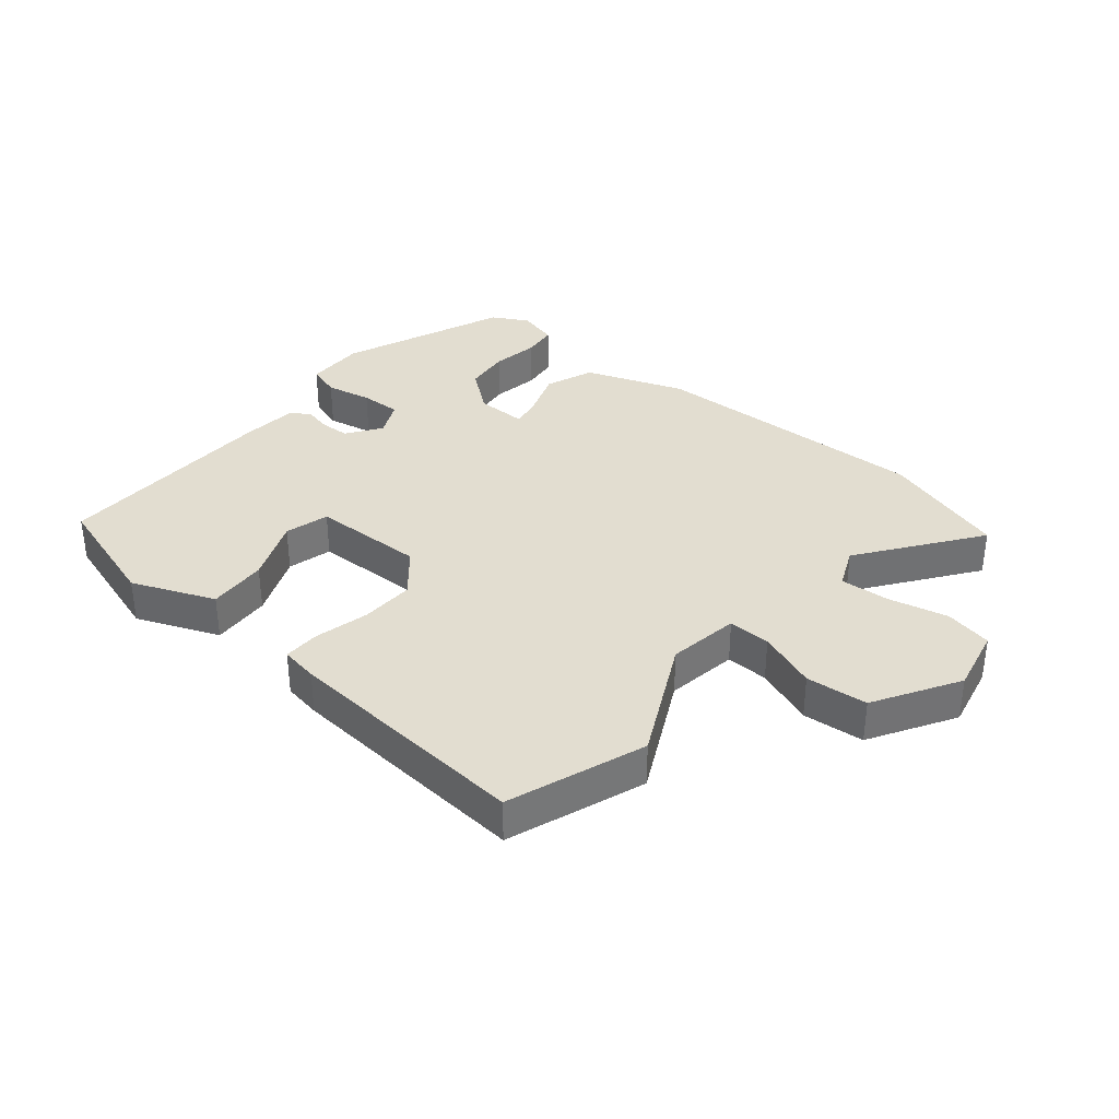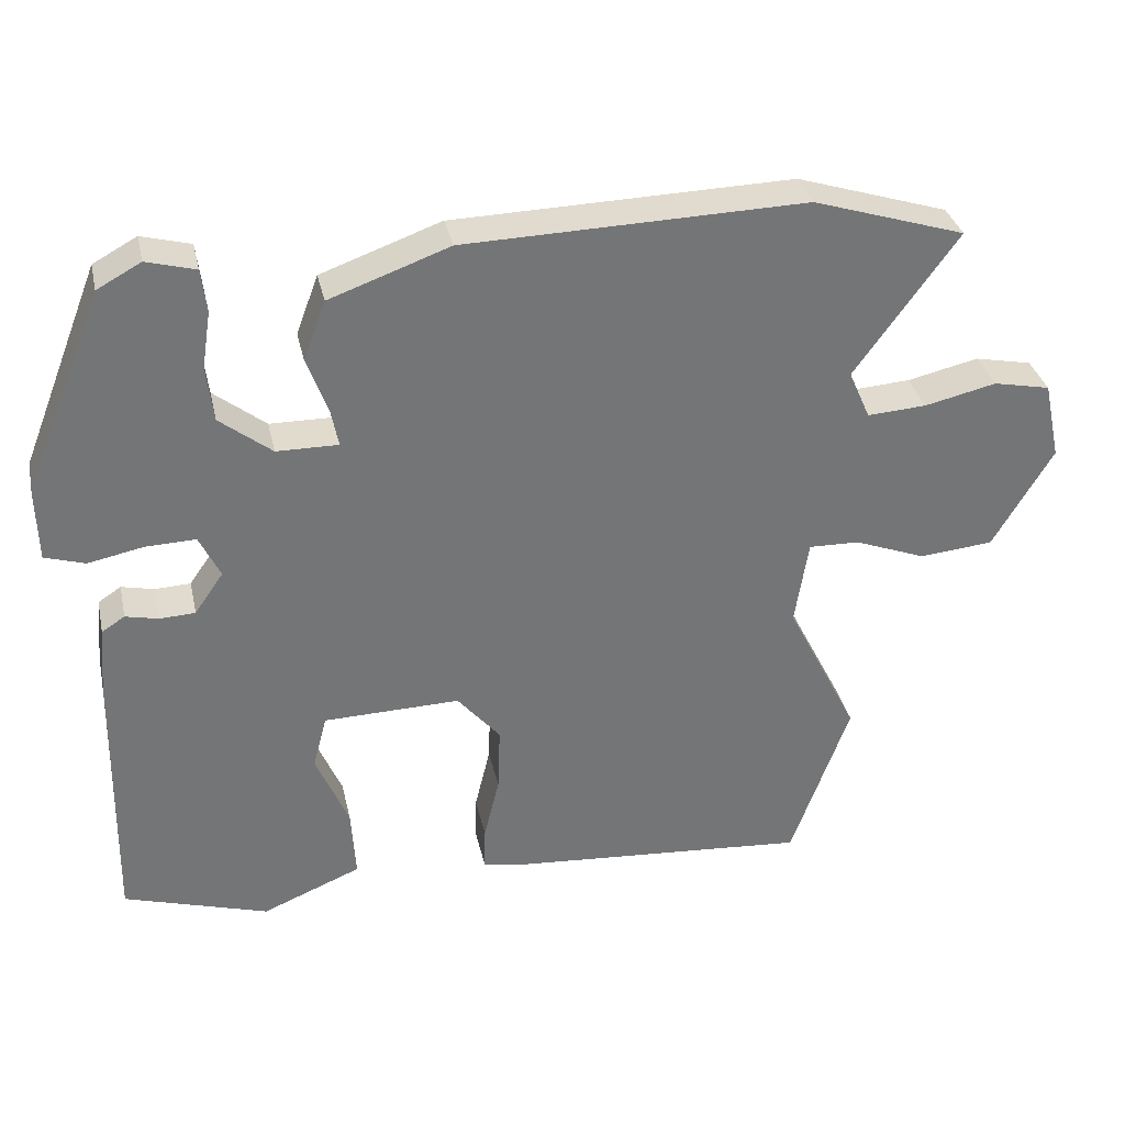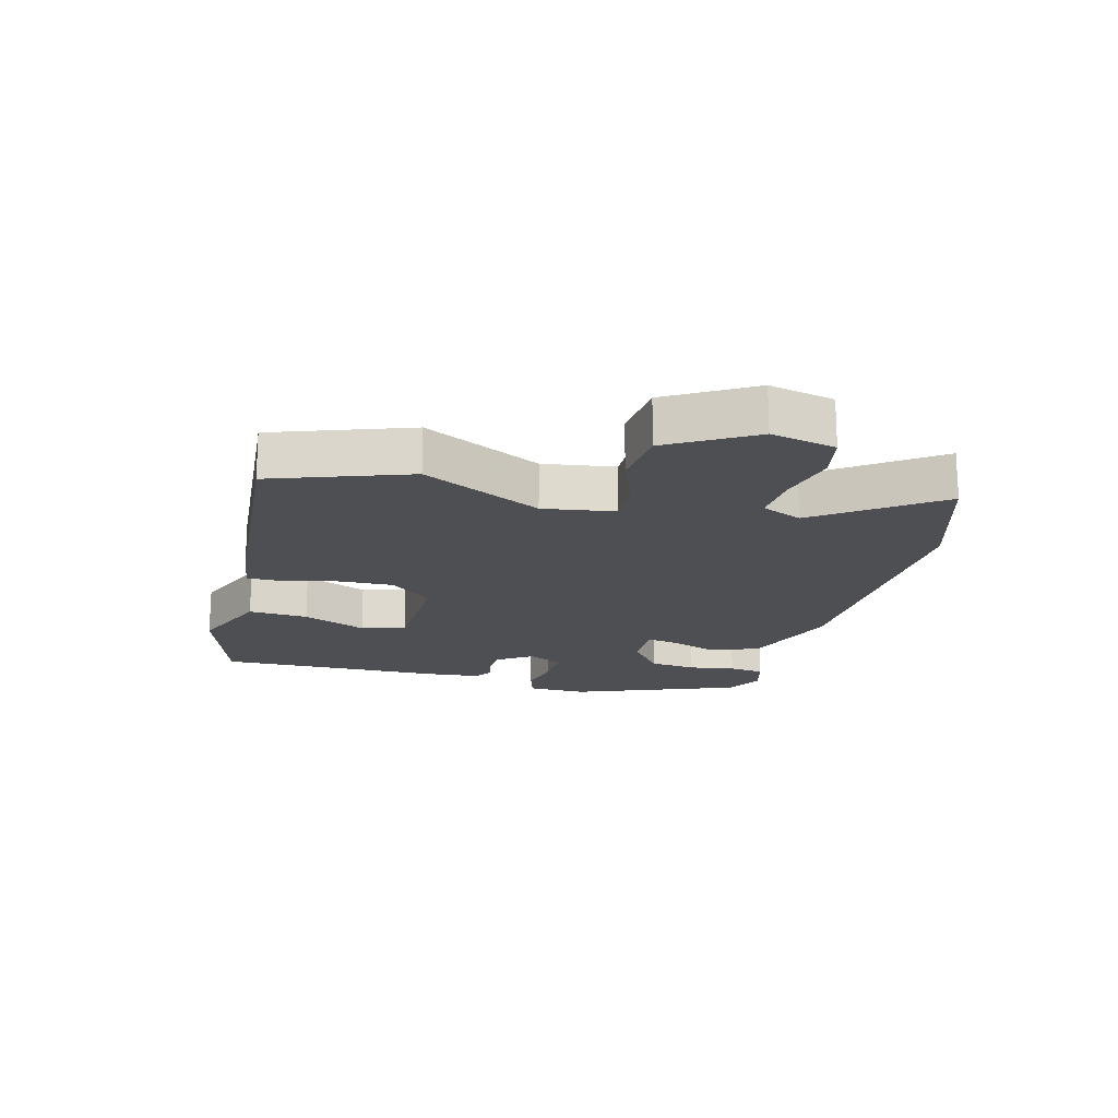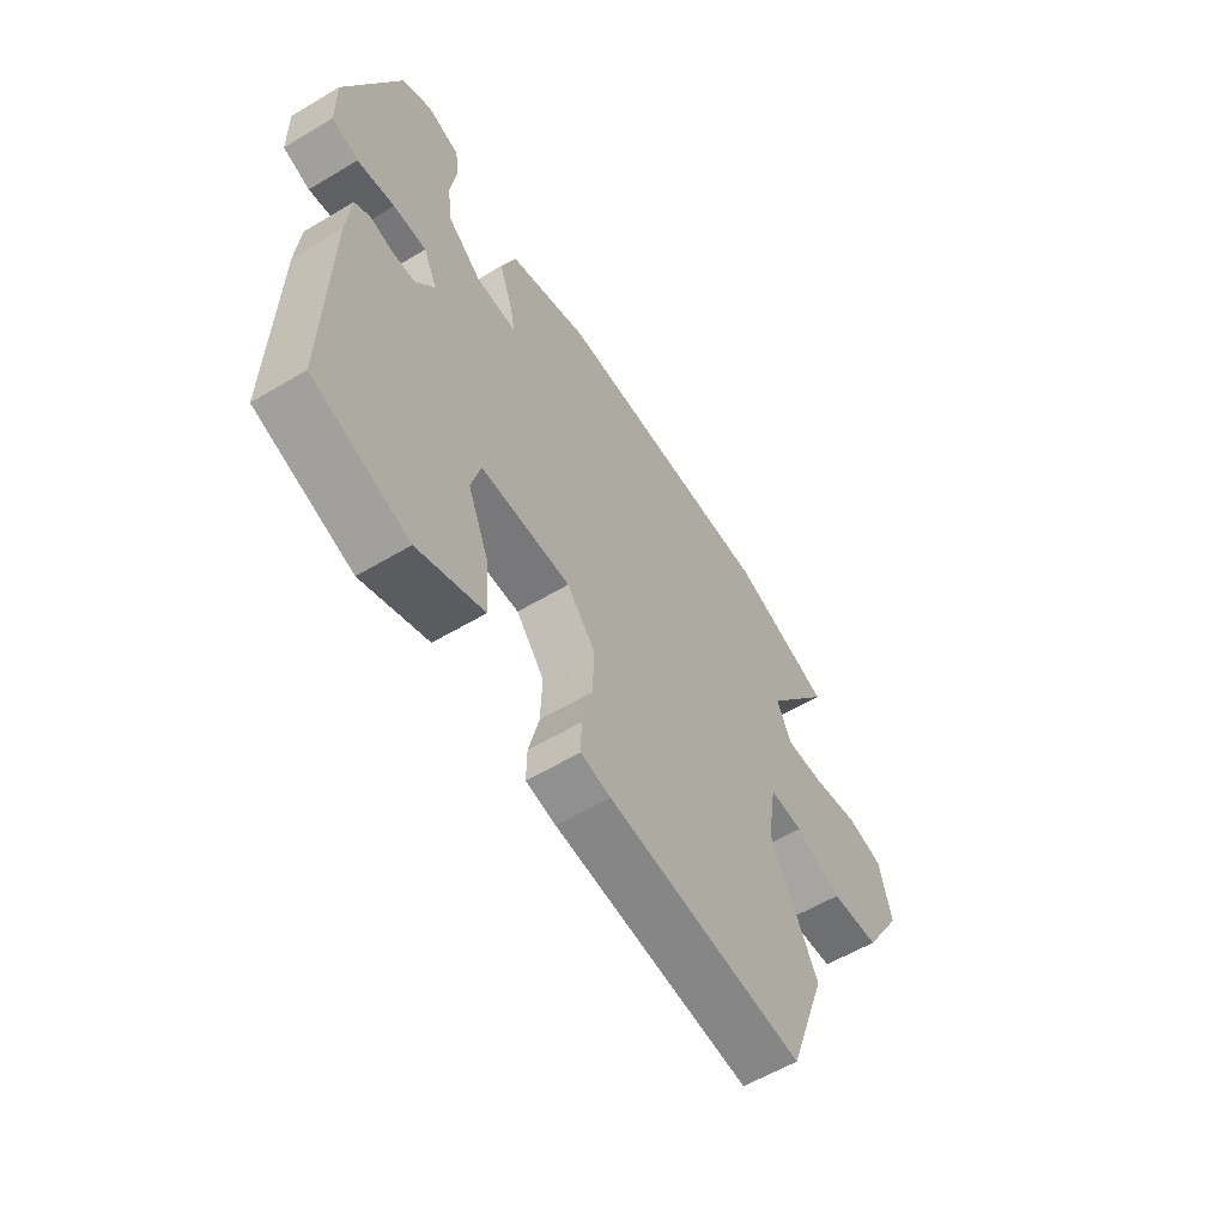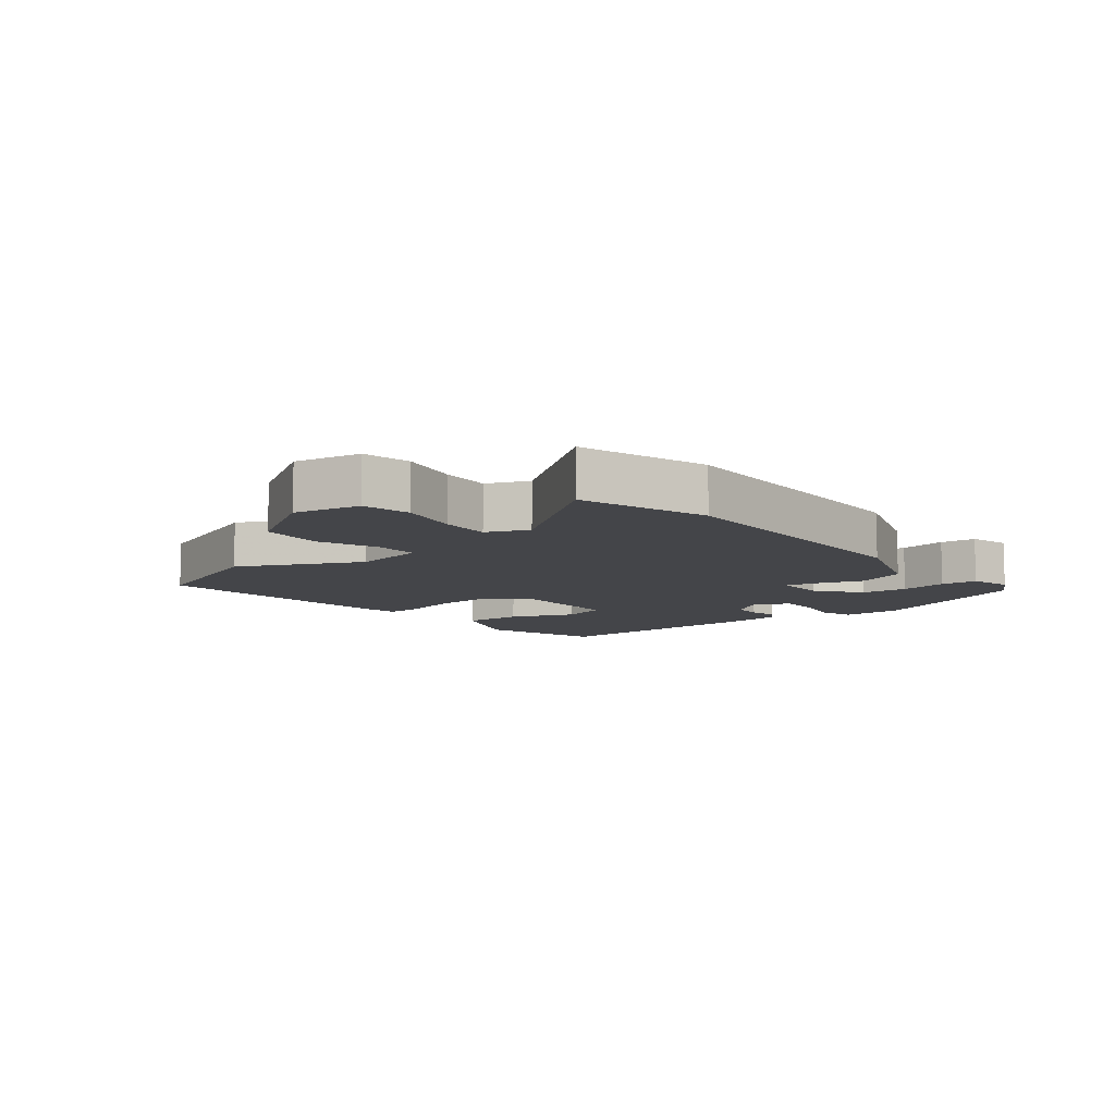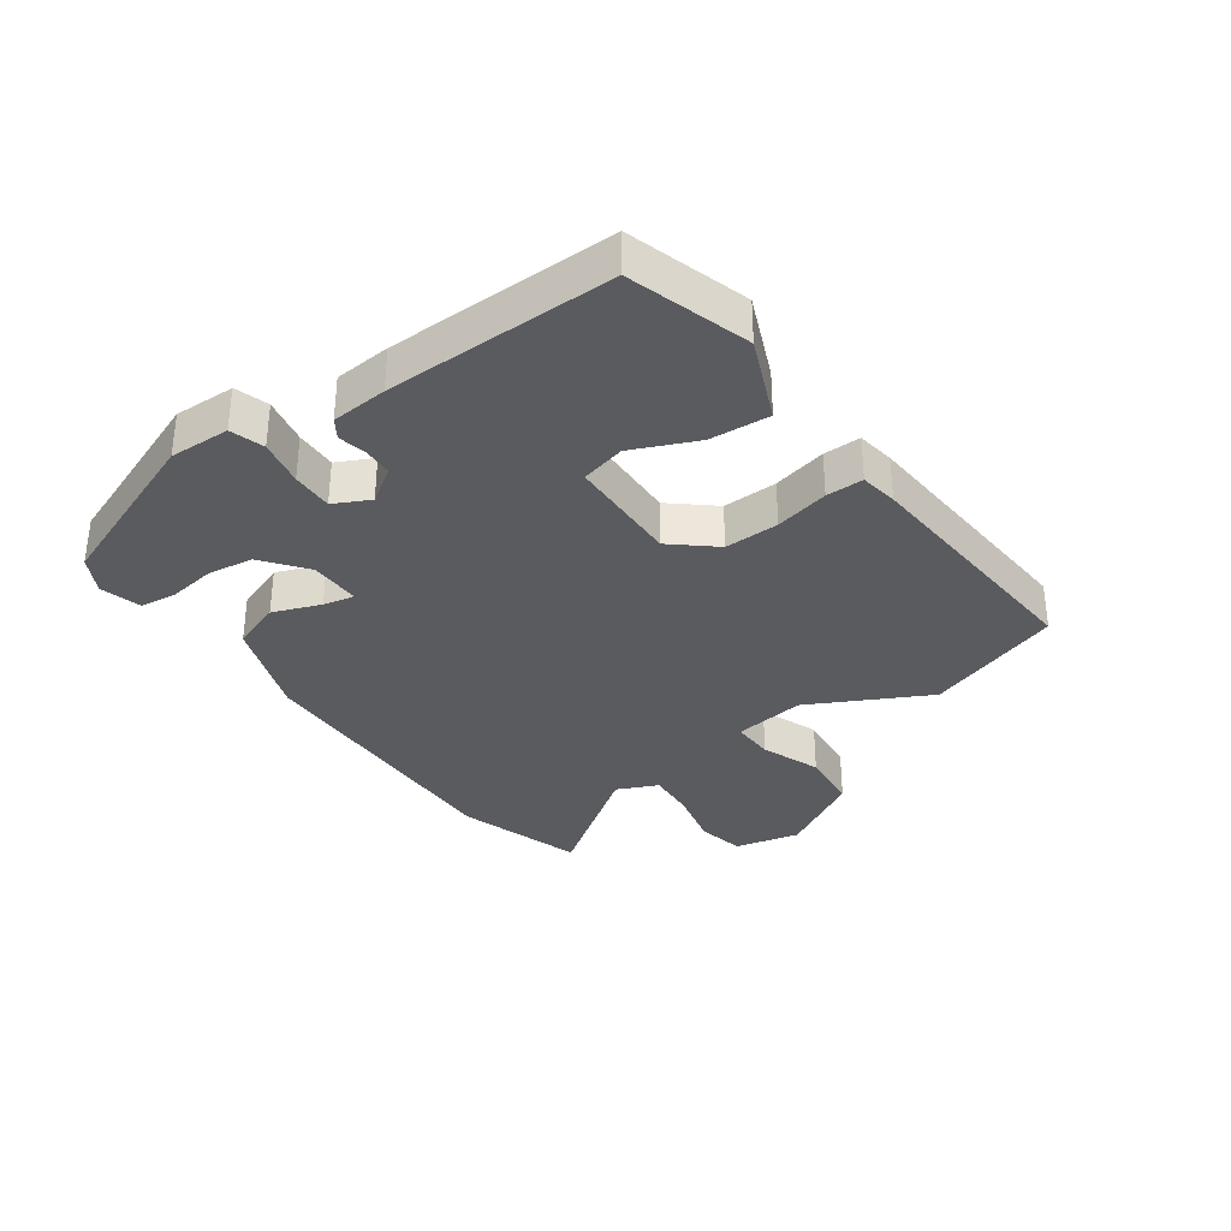
<metadata>
{"format":"obj","ext":"obj","renderer":"f3d","projection":"perspective","resolution":1024,"background":"white","views":[{"elev":35.1,"azim":-140.2,"up":"+Y"},{"elev":33.9,"azim":167.6,"up":"+Z"},{"elev":-18.2,"azim":-104.9,"up":"+Y"},{"elev":-58.6,"azim":121.6,"up":"+Z"},{"elev":-9.1,"azim":-50.6,"up":"+Y"},{"elev":-33.3,"azim":125.0,"up":"+Y"}]}
</metadata>
<code>
v 0.435 0.07 0.489
v 0.542 0.07 0.218
v 0.54 0.07 0.12
v 0.486 0.07 0.103
v 0.411 0.07 0.118
v 0.344 0.07 0.12
v 0.316 0.07 0.062
v 0.355 0.07 0.006
v 0.403 0.07 0.004
v 0.447 0.07 0.014
v 0.478 0.07 -0.006
v 0.486 0.07 -0.097
v 0.493 0.07 -0.465
v 0.298 0.07 -0.526
v 0.164 0.07 -0.471
v 0.17 0.07 -0.374
v 0.214 0.07 -0.27
v 0.195 0.07 -0.198
v 0.011 0.07 -0.194
v -0.047 0.07 -0.263
v -0.044 0.07 -0.351
v -0.023 0.07 -0.438
v -0.022 0.07 -0.498
v -0.083 0.07 -0.508
v -0.486 0.07 -0.54
v -0.565 0.07 -0.319
v -0.468 0.07 -0.126
v -0.486 0.07 -0.01
v -0.555 0.07 -0.012
v -0.651 0.07 -0.049
v -0.751 0.07 -0.04
v -0.832 0.07 0.096
v -0.809 0.07 0.202
v -0.732 0.07 0.218
v -0.635 0.07 0.196
v -0.555 0.07 0.191
v -0.526 0.07 0.257
v -0.665 0.07 0.448
v -0.46 0.07 0.513
v -0.001 0.07 0.502
v 0.161 0.07 0.444
v 0.191 0.07 0.364
v 0.163 0.07 0.287
v 0.153 0.07 0.237
v 0.236 0.07 0.238
v 0.306 0.07 0.293
v 0.315 0.07 0.368
v 0.303 0.07 0.445
v 0.31 0.07 0.503
v 0.376 0.07 0.521
v 0.435 0 0.489
v 0.542 0 0.218
v 0.54 0 0.12
v 0.486 0 0.103
v 0.411 0 0.118
v 0.344 0 0.12
v 0.316 0 0.062
v 0.355 0 0.006
v 0.403 0 0.004
v 0.447 0 0.014
v 0.478 0 -0.006
v 0.486 0 -0.097
v 0.493 0 -0.465
v 0.298 0 -0.526
v 0.164 0 -0.471
v 0.17 0 -0.374
v 0.214 0 -0.27
v 0.195 0 -0.198
v 0.011 0 -0.194
v -0.047 0 -0.263
v -0.044 0 -0.351
v -0.023 0 -0.438
v -0.022 0 -0.498
v -0.083 0 -0.508
v -0.486 0 -0.54
v -0.565 0 -0.319
v -0.468 0 -0.126
v -0.486 0 -0.01
v -0.555 0 -0.012
v -0.651 0 -0.049
v -0.751 0 -0.04
v -0.832 0 0.096
v -0.809 0 0.202
v -0.732 0 0.218
v -0.635 0 0.196
v -0.555 0 0.191
v -0.526 0 0.257
v -0.665 0 0.448
v -0.46 0 0.513
v -0.001 0 0.502
v 0.161 0 0.444
v 0.191 0 0.364
v 0.163 0 0.287
v 0.153 0 0.237
v 0.236 0 0.238
v 0.306 0 0.293
v 0.315 0 0.368
v 0.303 0 0.445
v 0.31 0 0.503
v 0.376 0 0.521
f 47 48 49 50
f 46 47 50 1
f 40 41 42 43
f 40 43 44
f 37 38 39 40
f 36 37 40 44
f 32 33 34 35
f 32 35 36
f 29 30 31 32
f 28 29 32 36
f 24 25 26 27
f 24 27 28
f 21 22 23 24
f 20 21 24 28
f 19 20 28 36
f 14 15 16 17
f 14 17 18
f 13 14 18
f 12 13 18
f 9 10 11 12
f 8 9 12 18
f 7 8 18 19
f 2 3 4 5
f 46 1 2 5
f 45 46 5 6
f 19 36 44 45
f 6 7 19 45
f 100 99 98 97
f 51 100 97 96
f 93 92 91 90
f 94 93 90
f 90 89 88 87
f 94 90 87 86
f 85 84 83 82
f 86 85 82
f 82 81 80 79
f 86 82 79 78
f 77 76 75 74
f 78 77 74
f 74 73 72 71
f 78 74 71 70
f 86 78 70 69
f 67 66 65 64
f 68 67 64
f 68 64 63
f 68 63 62
f 62 61 60 59
f 68 62 59 58
f 69 68 58 57
f 55 54 53 52
f 55 52 51 96
f 56 55 96 95
f 95 94 86 69
f 95 69 57 56
f 1 51 52 2
f 2 52 53 3
f 3 53 54 4
f 4 54 55 5
f 5 55 56 6
f 6 56 57 7
f 7 57 58 8
f 8 58 59 9
f 9 59 60 10
f 10 60 61 11
f 11 61 62 12
f 12 62 63 13
f 13 63 64 14
f 14 64 65 15
f 15 65 66 16
f 16 66 67 17
f 17 67 68 18
f 18 68 69 19
f 19 69 70 20
f 20 70 71 21
f 21 71 72 22
f 22 72 73 23
f 23 73 74 24
f 24 74 75 25
f 25 75 76 26
f 26 76 77 27
f 27 77 78 28
f 28 78 79 29
f 29 79 80 30
f 30 80 81 31
f 31 81 82 32
f 32 82 83 33
f 33 83 84 34
f 34 84 85 35
f 35 85 86 36
f 36 86 87 37
f 37 87 88 38
f 38 88 89 39
f 39 89 90 40
f 40 90 91 41
f 41 91 92 42
f 42 92 93 43
f 43 93 94 44
f 44 94 95 45
f 45 95 96 46
f 46 96 97 47
f 47 97 98 48
f 48 98 99 49
f 49 99 100 50
f 50 100 51 1

</code>
